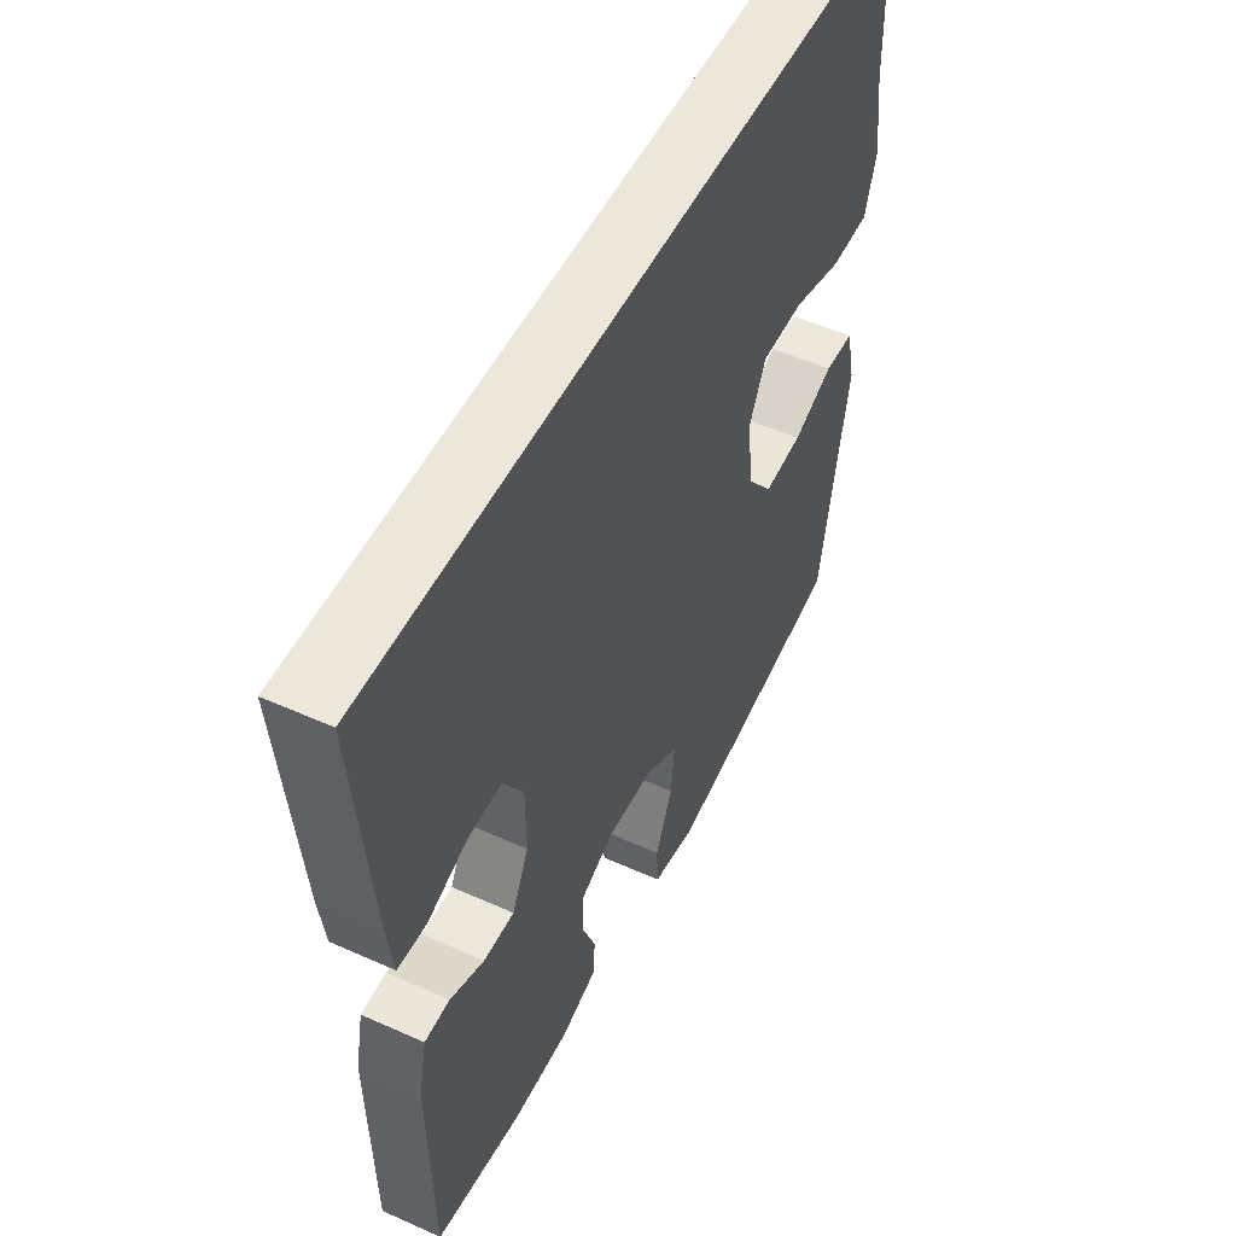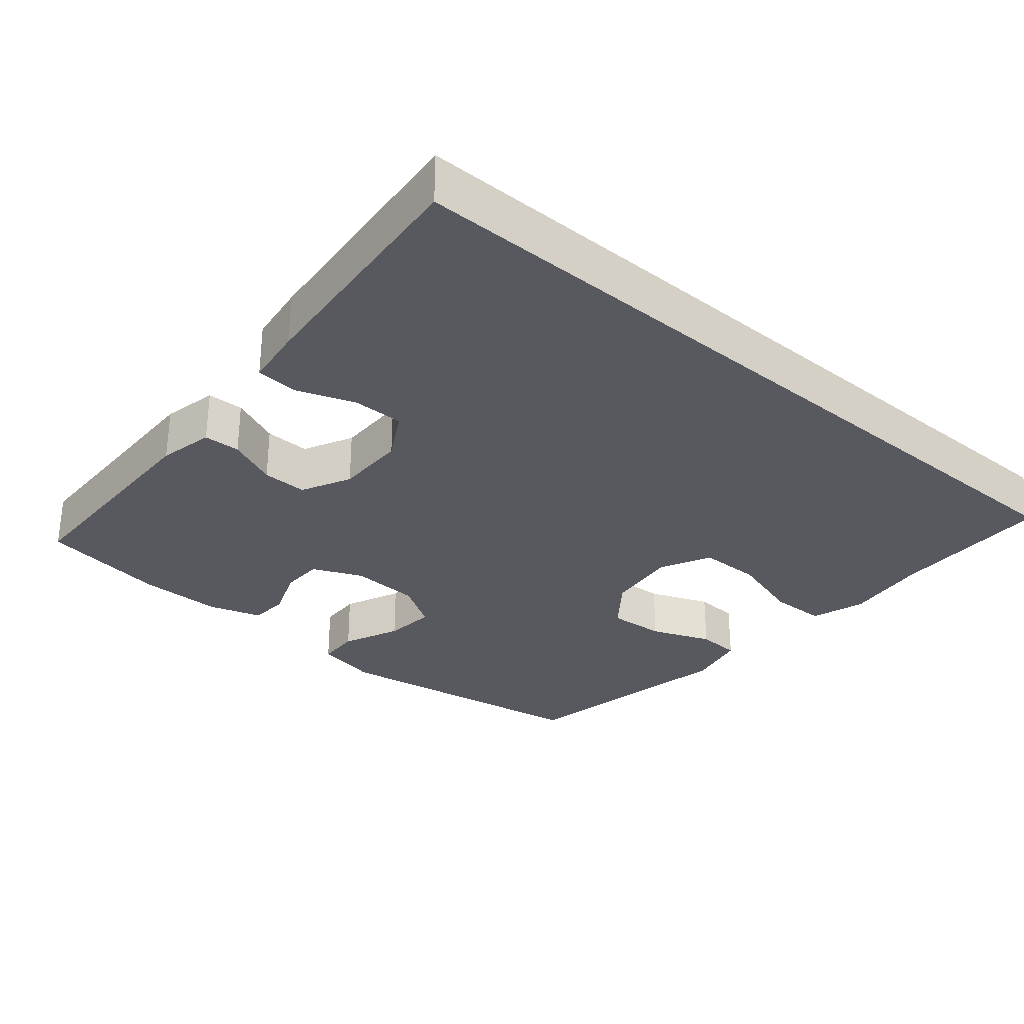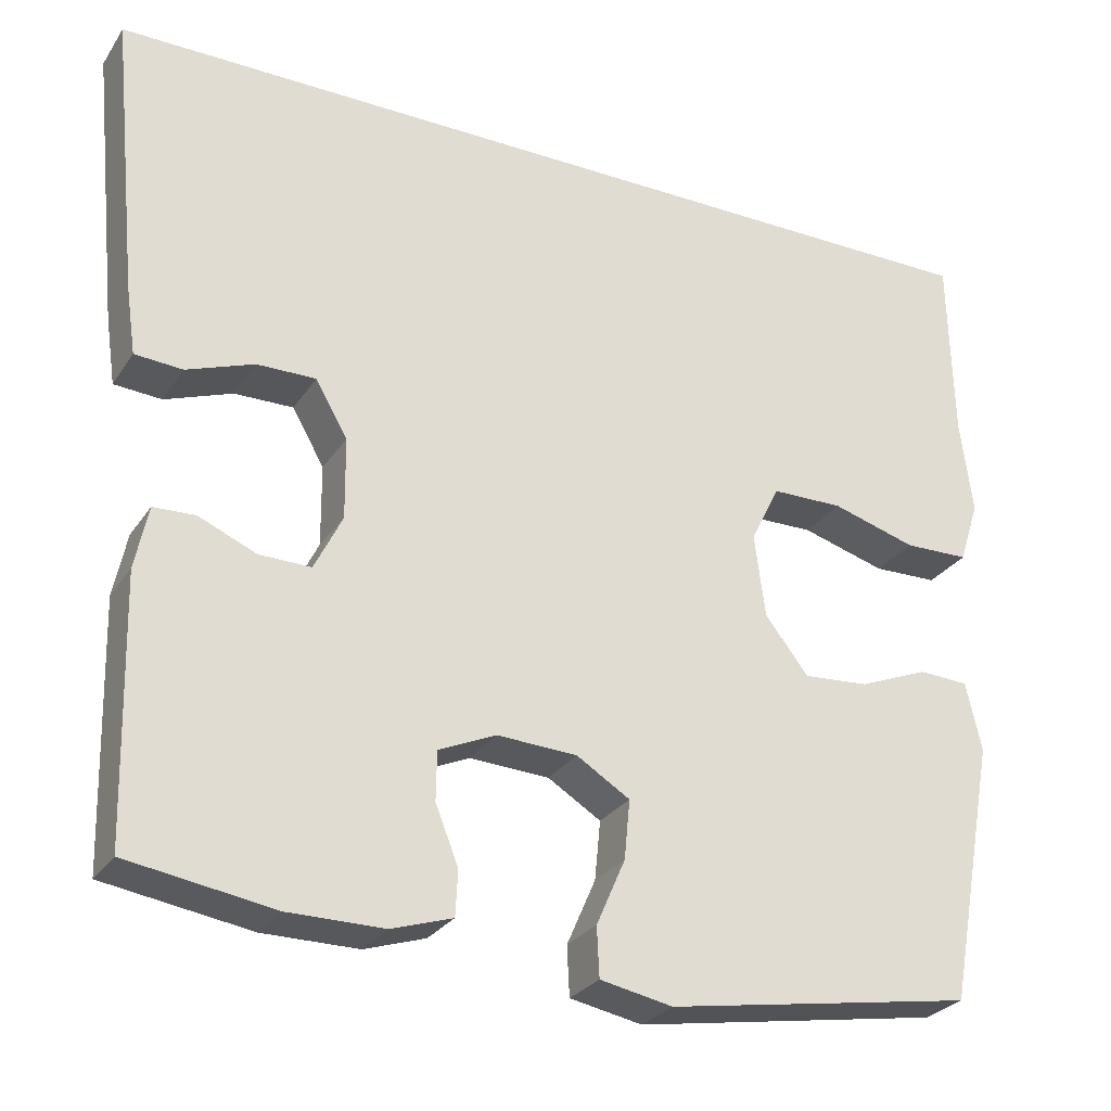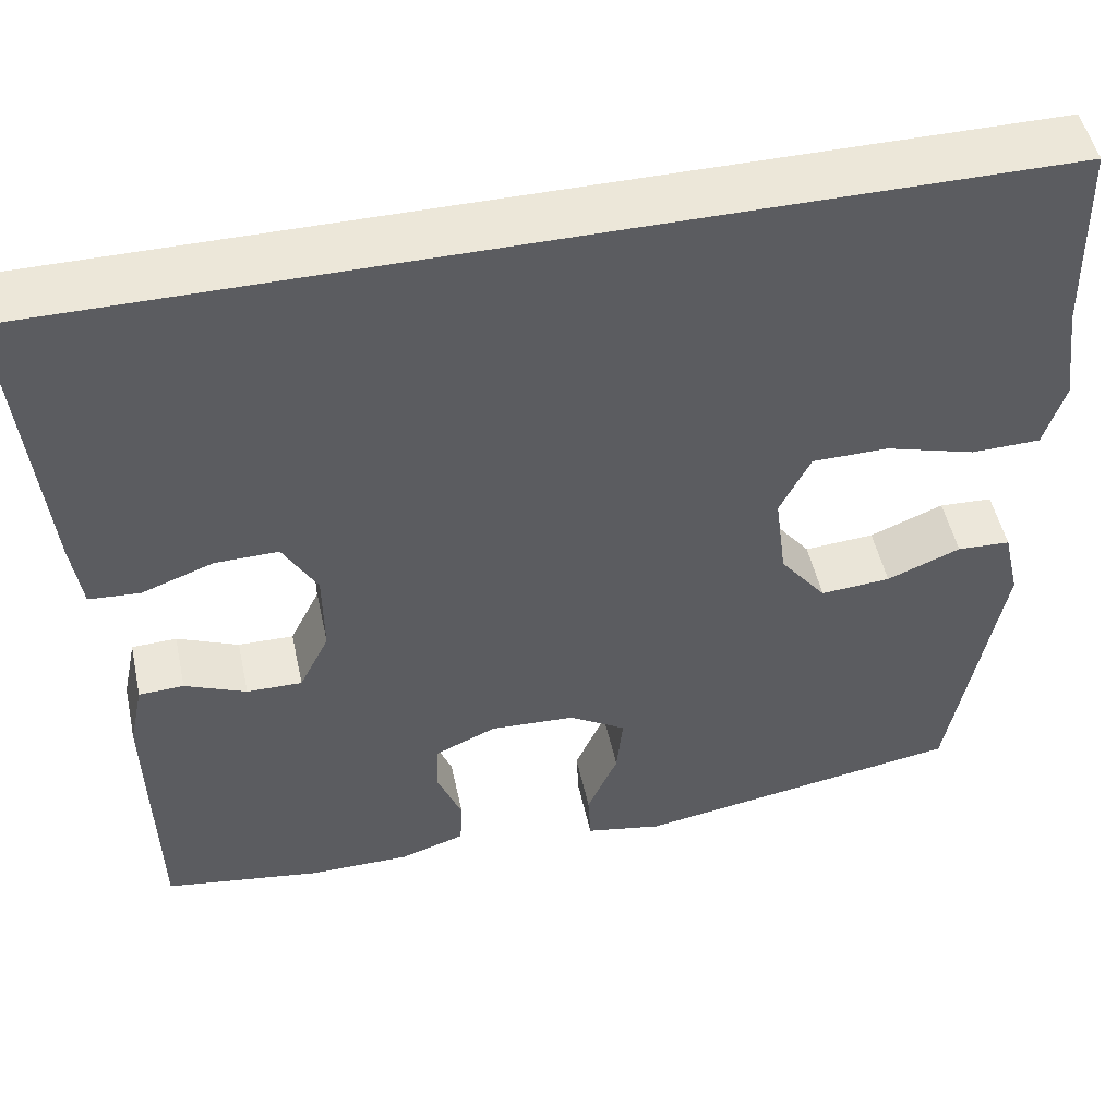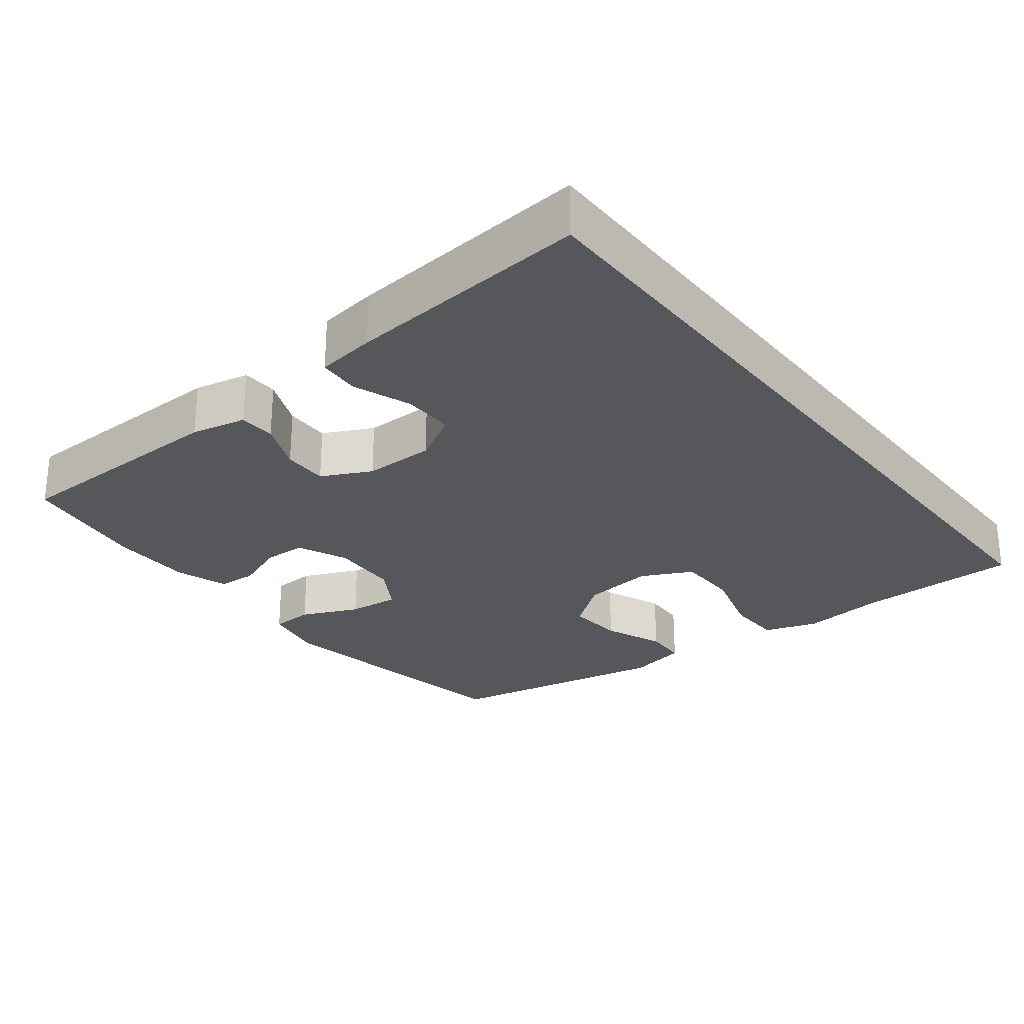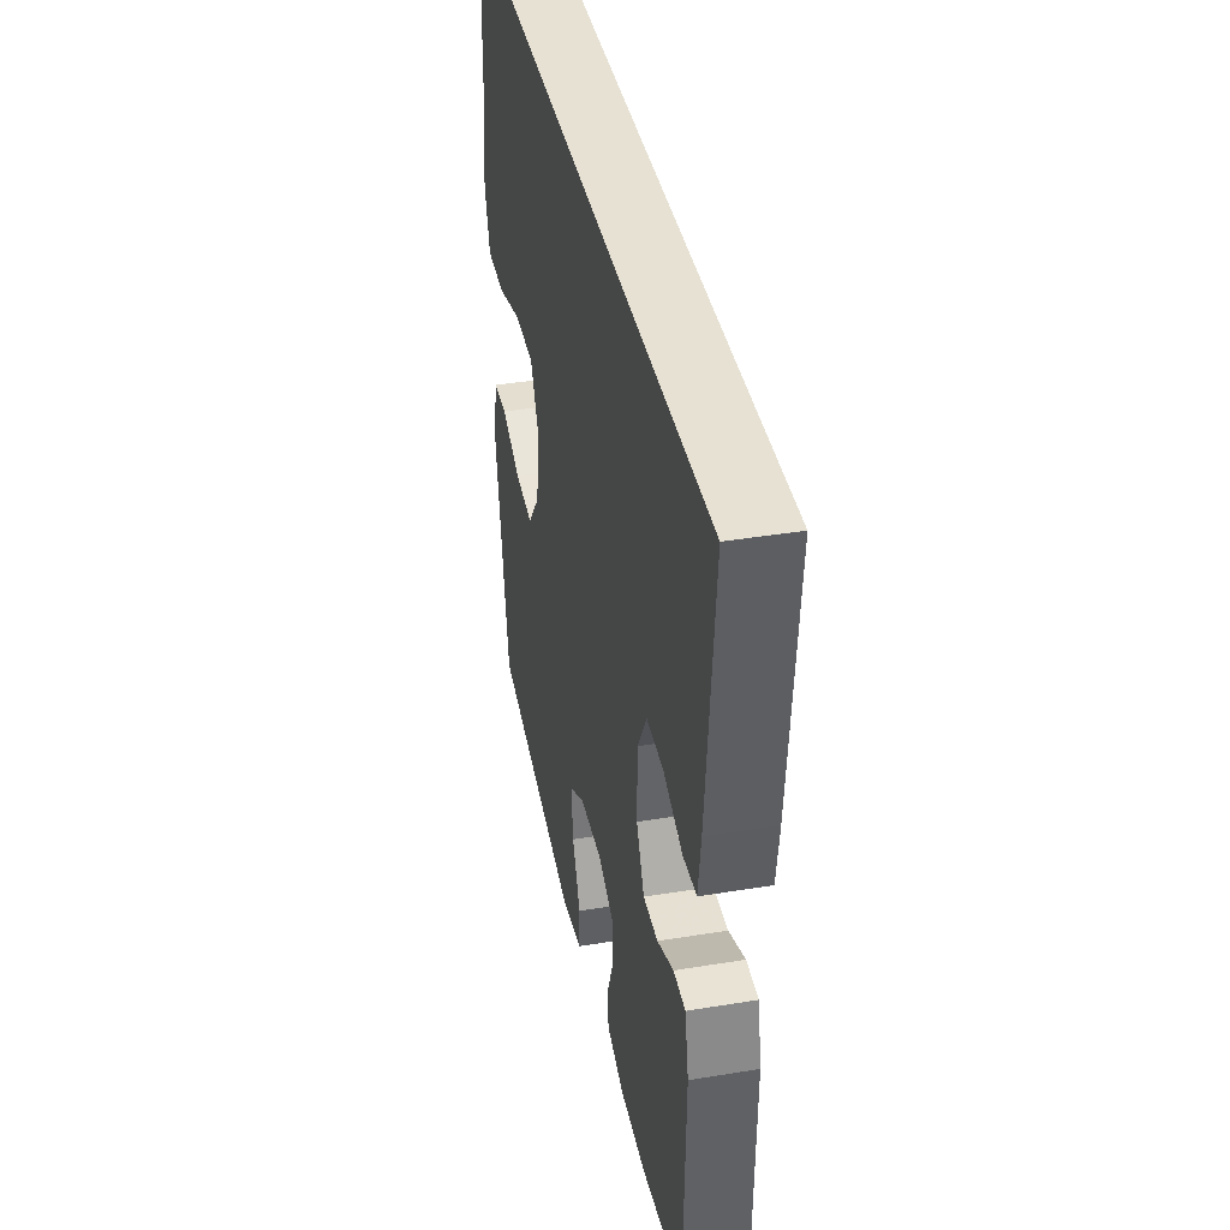
<metadata>
{"format":"obj","ext":"obj","renderer":"f3d","projection":"perspective","resolution":1024,"background":"white","views":[{"elev":51.5,"azim":-64.0,"up":"+Z"},{"elev":-30.3,"azim":-40.6,"up":"+Y"},{"elev":-27.7,"azim":-26.7,"up":"+Z"},{"elev":50.0,"azim":-12.2,"up":"+Z"},{"elev":-26.8,"azim":-52.2,"up":"+Y"},{"elev":38.8,"azim":-101.6,"up":"+Z"}]}
</metadata>
<code>
v -0.5 0.07 -0.5
v -0.508 0.07 -0.183
v -0.492 0.07 -0.106
v -0.441 0.07 -0.104
v -0.371 0.07 -0.134
v -0.308 0.07 -0.135
v -0.274 0.07 -0.066
v -0.275 0.07 0.033
v -0.314 0.07 0.101
v -0.386 0.07 0.1
v -0.468 0.07 0.07
v -0.526 0.07 0.074
v -0.538 0.07 0.157
v -0.572 0.07 0.5
v 0.557 0.07 0.5
v 0.562 0.07 0.273
v 0.577 0.07 0.156
v 0.553 0.07 0.08
v 0.474 0.07 0.078
v 0.371 0.07 0.108
v 0.284 0.07 0.107
v 0.249 0.07 0.036
v 0.262 0.07 -0.065
v 0.315 0.07 -0.133
v 0.395 0.07 -0.127
v 0.479 0.07 -0.093
v 0.54 0.07 -0.096
v 0.559 0.07 -0.18
v 0.5 0.07 -0.5
v 0.125 0.07 -0.562
v 0.037 0.07 -0.545
v 0.034 0.07 -0.485
v 0.069 0.07 -0.405
v 0.076 0.07 -0.333
v 0.011 0.07 -0.293
v -0.086 0.07 -0.288
v -0.156 0.07 -0.319
v -0.157 0.07 -0.379
v -0.129 0.07 -0.449
v -0.132 0.07 -0.504
v -0.206 0.07 -0.528
v -0.322 0.07 -0.528
v -0.5 0 -0.5
v -0.508 0 -0.183
v -0.492 0 -0.106
v -0.441 0 -0.104
v -0.371 0 -0.134
v -0.308 0 -0.135
v -0.274 0 -0.066
v -0.275 0 0.033
v -0.314 0 0.101
v -0.386 0 0.1
v -0.468 0 0.07
v -0.526 0 0.074
v -0.538 0 0.157
v -0.572 0 0.5
v 0.557 0 0.5
v 0.562 0 0.273
v 0.577 0 0.156
v 0.553 0 0.08
v 0.474 0 0.078
v 0.371 0 0.108
v 0.284 0 0.107
v 0.249 0 0.036
v 0.262 0 -0.065
v 0.315 0 -0.133
v 0.395 0 -0.127
v 0.479 0 -0.093
v 0.54 0 -0.096
v 0.559 0 -0.18
v 0.5 0 -0.5
v 0.125 0 -0.562
v 0.037 0 -0.545
v 0.034 0 -0.485
v 0.069 0 -0.405
v 0.076 0 -0.333
v 0.011 0 -0.293
v -0.086 0 -0.288
v -0.156 0 -0.319
v -0.157 0 -0.379
v -0.129 0 -0.449
v -0.132 0 -0.504
v -0.206 0 -0.528
v -0.322 0 -0.528
f 3 4 5
f 2 3 5
f 1 2 5
f 42 1 5
f 41 42 5
f 40 41 5
f 39 40 5
f 38 39 5
f 37 38 5 6
f 36 37 6 7
f 35 36 7 8
f 34 35 8 9
f 31 32 33
f 30 31 33
f 29 30 33
f 28 29 33
f 27 28 33
f 26 27 33
f 25 26 33
f 24 25 33 34
f 23 24 34 9
f 18 19 20
f 17 18 20
f 16 17 20
f 16 20 21
f 15 16 21
f 13 14 15
f 12 13 15
f 11 12 15
f 10 11 15
f 9 10 15
f 9 15 21
f 22 23 9
f 9 21 22
f 47 46 45
f 47 45 44
f 47 44 43
f 47 43 84
f 47 84 83
f 47 83 82
f 47 82 81
f 47 81 80
f 48 47 80 79
f 49 48 79 78
f 50 49 78 77
f 51 50 77 76
f 75 74 73
f 75 73 72
f 75 72 71
f 75 71 70
f 75 70 69
f 75 69 68
f 75 68 67
f 76 75 67 66
f 51 76 66 65
f 62 61 60
f 62 60 59
f 62 59 58
f 63 62 58
f 63 58 57
f 57 56 55
f 57 55 54
f 57 54 53
f 57 53 52
f 57 52 51
f 63 57 51
f 51 65 64
f 64 63 51
f 1 43 44 2
f 2 44 45 3
f 3 45 46 4
f 4 46 47 5
f 5 47 48 6
f 6 48 49 7
f 7 49 50 8
f 8 50 51 9
f 9 51 52 10
f 10 52 53 11
f 11 53 54 12
f 12 54 55 13
f 13 55 56 14
f 14 56 57 15
f 15 57 58 16
f 16 58 59 17
f 17 59 60 18
f 18 60 61 19
f 19 61 62 20
f 20 62 63 21
f 21 63 64 22
f 22 64 65 23
f 23 65 66 24
f 24 66 67 25
f 25 67 68 26
f 26 68 69 27
f 27 69 70 28
f 28 70 71 29
f 29 71 72 30
f 30 72 73 31
f 31 73 74 32
f 32 74 75 33
f 33 75 76 34
f 34 76 77 35
f 35 77 78 36
f 36 78 79 37
f 37 79 80 38
f 38 80 81 39
f 39 81 82 40
f 40 82 83 41
f 41 83 84 42
f 42 84 43 1

</code>
